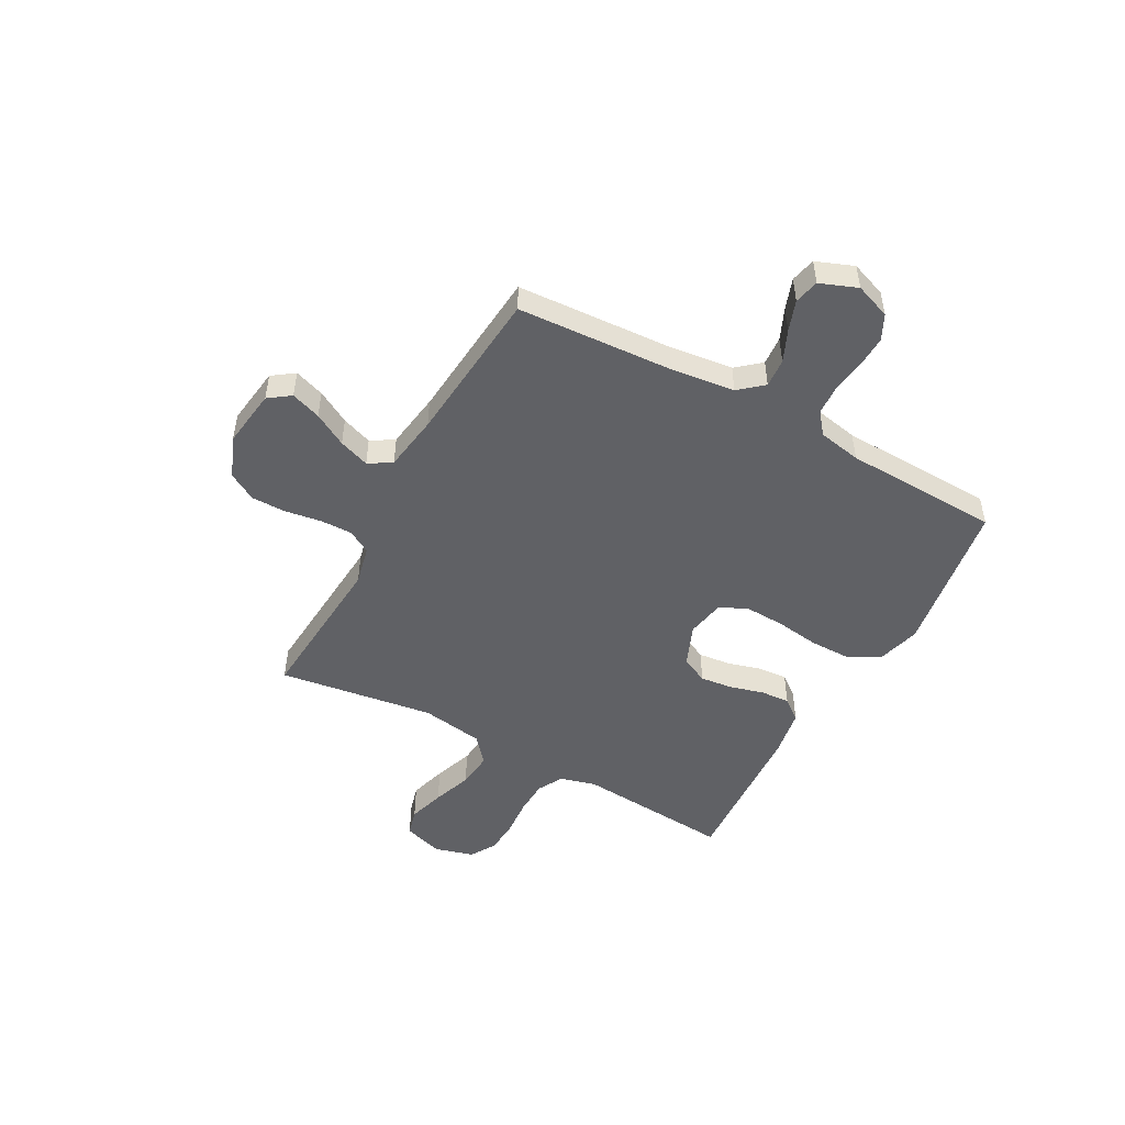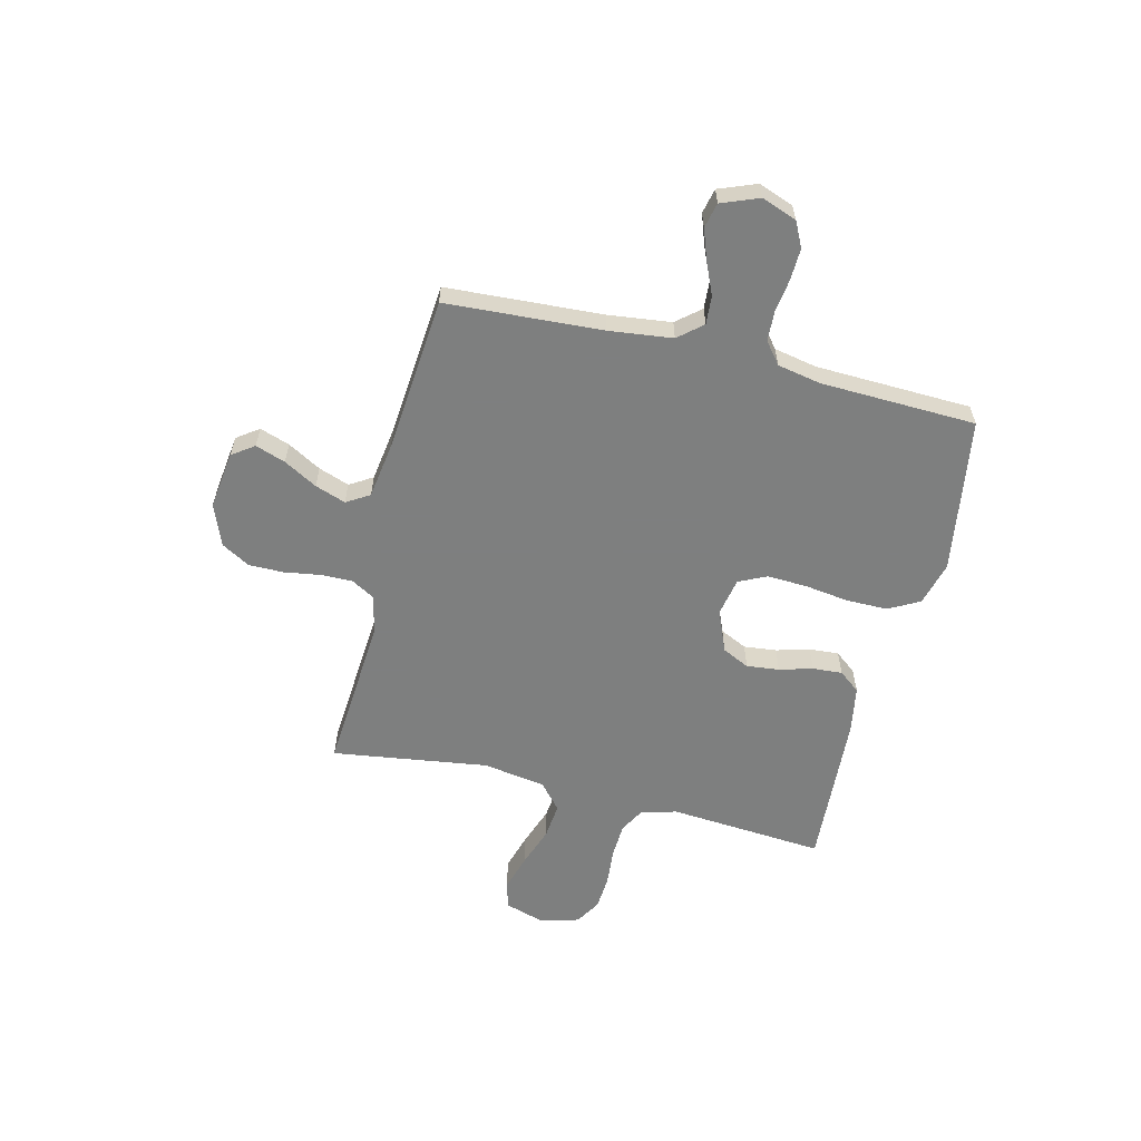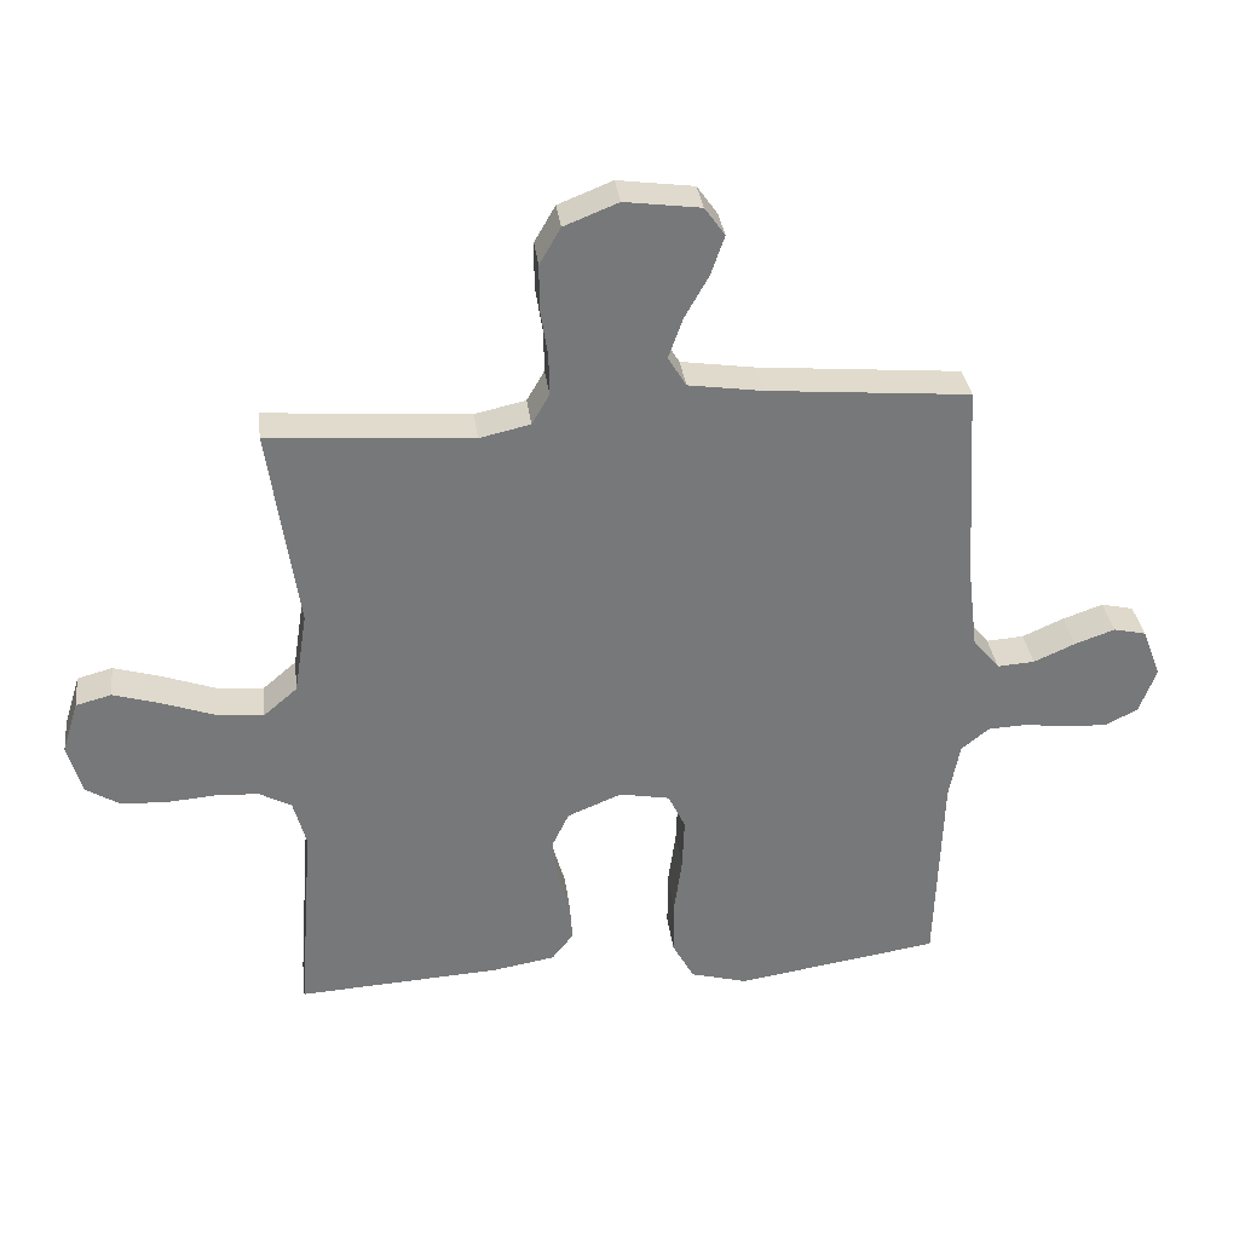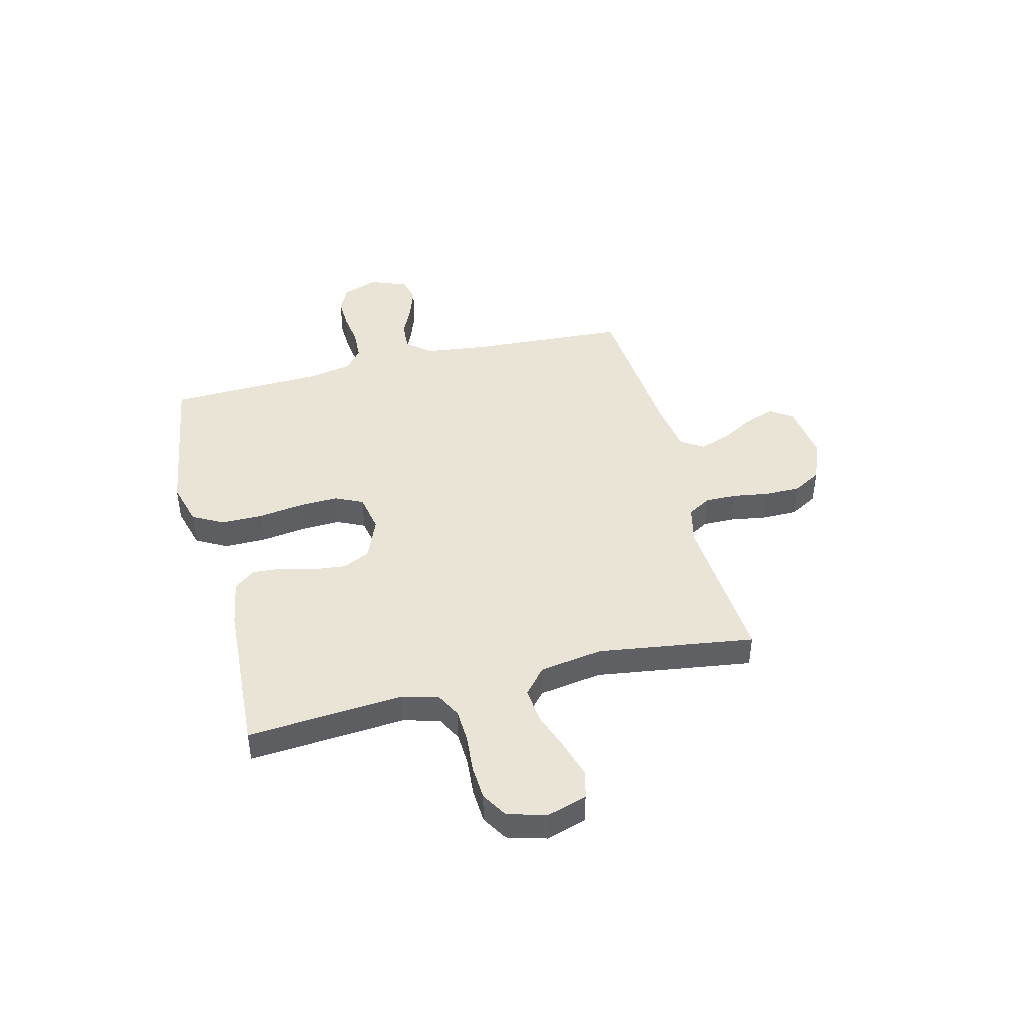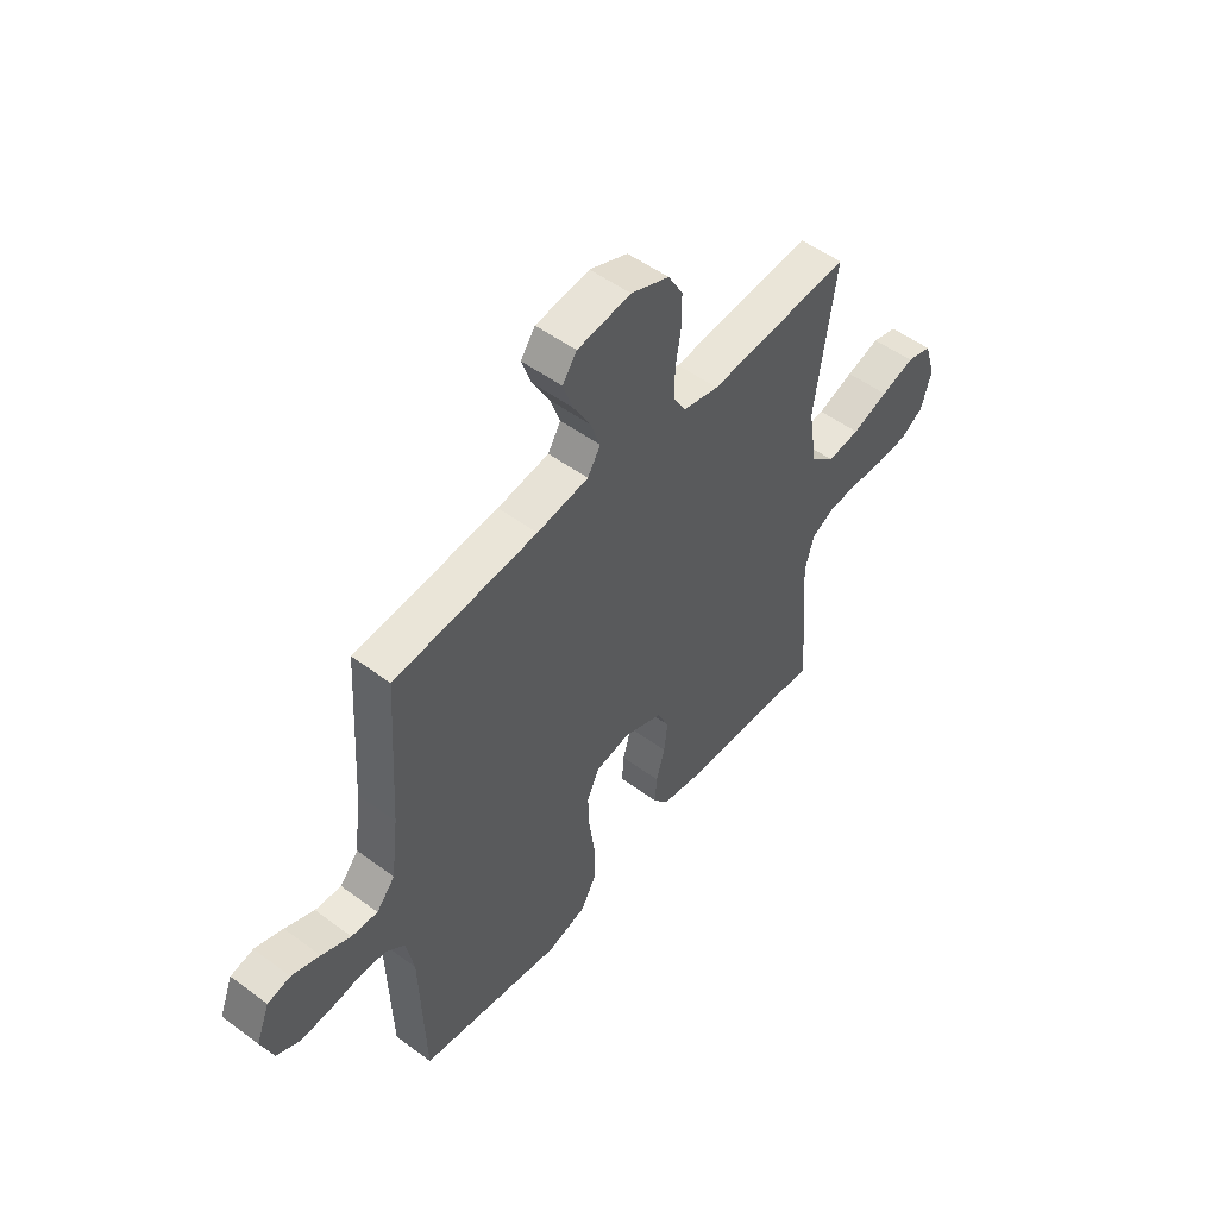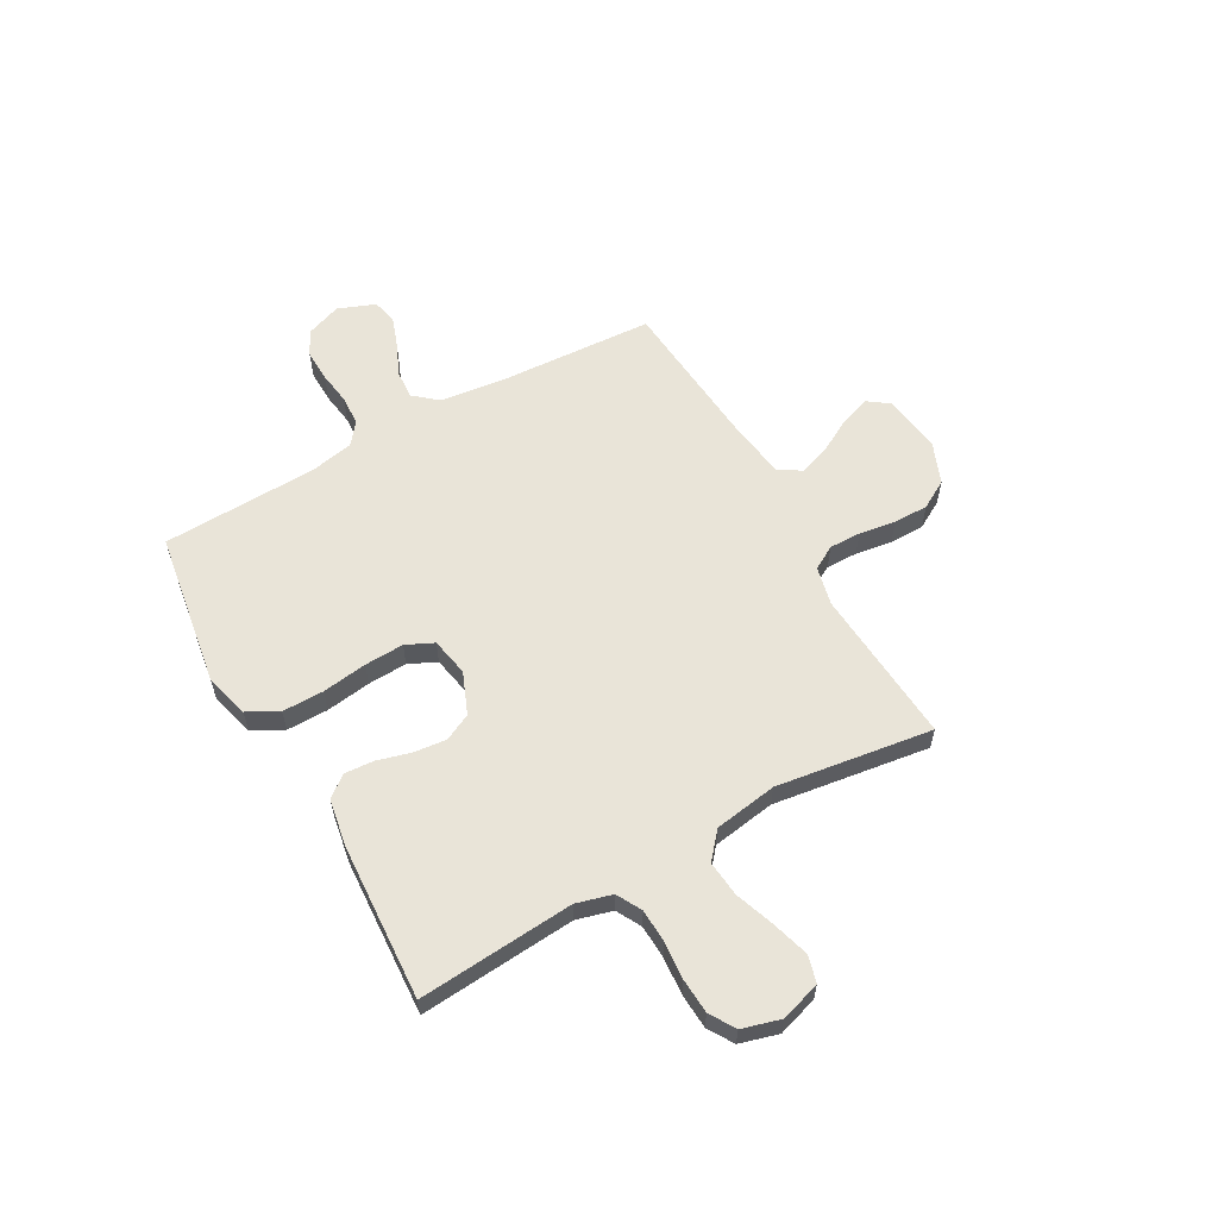
<metadata>
{"format":"obj","ext":"obj","renderer":"f3d","projection":"perspective","resolution":1024,"background":"white","views":[{"elev":-49.6,"azim":61.3,"up":"+Y"},{"elev":-59.6,"azim":76.2,"up":"+Y"},{"elev":33.1,"azim":-7.1,"up":"+Z"},{"elev":43.8,"azim":-104.1,"up":"+Y"},{"elev":51.6,"azim":128.8,"up":"+Z"},{"elev":59.8,"azim":-119.4,"up":"+Y"}]}
</metadata>
<code>
v -0.5 0.07 -0.5
v -0.477 0.07 -0.2
v -0.496 0.07 -0.131
v -0.544 0.07 -0.105
v -0.609 0.07 -0.102
v -0.681 0.07 -0.108
v -0.748 0.07 -0.104
v -0.797 0.07 -0.074
v -0.818 0.07 0
v -0.794 0.07 0.077
v -0.742 0.07 0.091
v -0.671 0.07 0.07
v -0.595 0.07 0.043
v -0.526 0.07 0.036
v -0.476 0.07 0.079
v -0.457 0.07 0.2
v -0.5 0.07 0.5
v -0.2 0.07 0.478
v -0.125 0.07 0.495
v -0.099 0.07 0.54
v -0.1 0.07 0.601
v -0.111 0.07 0.671
v -0.111 0.07 0.738
v -0.08 0.07 0.792
v 0 0.07 0.824
v 0.112 0.07 0.809
v 0.142 0.07 0.767
v 0.122 0.07 0.709
v 0.086 0.07 0.645
v 0.065 0.07 0.586
v 0.092 0.07 0.542
v 0.2 0.07 0.526
v 0.5 0.07 0.5
v 0.518 0.07 0.2
v 0.533 0.07 0.077
v 0.572 0.07 0.031
v 0.627 0.07 0.035
v 0.688 0.07 0.062
v 0.747 0.07 0.083
v 0.795 0.07 0.072
v 0.823 0.07 0
v 0.798 0.07 -0.068
v 0.75 0.07 -0.092
v 0.689 0.07 -0.09
v 0.625 0.07 -0.081
v 0.567 0.07 -0.084
v 0.526 0.07 -0.117
v 0.51 0.07 -0.2
v 0.5 0.07 -0.5
v 0.2 0.07 -0.547
v 0.116 0.07 -0.524
v 0.084 0.07 -0.465
v 0.084 0.07 -0.385
v 0.096 0.07 -0.299
v 0.099 0.07 -0.223
v 0.074 0.07 -0.17
v 0 0.07 -0.156
v -0.08 0.07 -0.189
v -0.105 0.07 -0.241
v -0.098 0.07 -0.304
v -0.08 0.07 -0.368
v -0.076 0.07 -0.425
v -0.108 0.07 -0.466
v -0.2 0.07 -0.482
v -0.5 0 -0.5
v -0.477 0 -0.2
v -0.496 0 -0.131
v -0.544 0 -0.105
v -0.609 0 -0.102
v -0.681 0 -0.108
v -0.748 0 -0.104
v -0.797 0 -0.074
v -0.818 0 0
v -0.794 0 0.077
v -0.742 0 0.091
v -0.671 0 0.07
v -0.595 0 0.043
v -0.526 0 0.036
v -0.476 0 0.079
v -0.457 0 0.2
v -0.5 0 0.5
v -0.2 0 0.478
v -0.125 0 0.495
v -0.099 0 0.54
v -0.1 0 0.601
v -0.111 0 0.671
v -0.111 0 0.738
v -0.08 0 0.792
v 0 0 0.824
v 0.112 0 0.809
v 0.142 0 0.767
v 0.122 0 0.709
v 0.086 0 0.645
v 0.065 0 0.586
v 0.092 0 0.542
v 0.2 0 0.526
v 0.5 0 0.5
v 0.518 0 0.2
v 0.533 0 0.077
v 0.572 0 0.031
v 0.627 0 0.035
v 0.688 0 0.062
v 0.747 0 0.083
v 0.795 0 0.072
v 0.823 0 0
v 0.798 0 -0.068
v 0.75 0 -0.092
v 0.689 0 -0.09
v 0.625 0 -0.081
v 0.567 0 -0.084
v 0.526 0 -0.117
v 0.51 0 -0.2
v 0.5 0 -0.5
v 0.2 0 -0.547
v 0.116 0 -0.524
v 0.084 0 -0.465
v 0.084 0 -0.385
v 0.096 0 -0.299
v 0.099 0 -0.223
v 0.074 0 -0.17
v 0 0 -0.156
v -0.08 0 -0.189
v -0.105 0 -0.241
v -0.098 0 -0.304
v -0.08 0 -0.368
v -0.076 0 -0.425
v -0.108 0 -0.466
v -0.2 0 -0.482
f 63 64 1 2
f 60 61 62 63
f 59 60 63 2
f 58 59 2 3
f 57 58 3 4
f 51 52 53 54
f 51 54 55
f 48 49 50 51
f 47 48 51 55
f 46 47 55 56
f 42 43 44 45
f 42 45 46
f 41 42 46
f 37 38 39 40
f 37 40 41 46
f 32 33 34
f 31 32 34 35
f 26 27 28 29
f 26 29 30
f 25 26 30
f 24 25 30
f 21 22 23 24
f 20 21 24 30
f 19 20 30 31
f 16 17 18
f 15 16 18 19
f 10 11 12 13
f 8 9 10 13
f 8 13 14
f 5 6 7 8
f 4 5 8 14
f 57 4 14 15
f 36 37 46 56
f 35 36 56 57
f 31 35 57
f 15 19 31 57
f 66 65 128 127
f 127 126 125 124
f 66 127 124 123
f 67 66 123 122
f 68 67 122 121
f 118 117 116 115
f 119 118 115
f 115 114 113 112
f 119 115 112 111
f 120 119 111 110
f 109 108 107 106
f 110 109 106
f 110 106 105
f 104 103 102 101
f 110 105 104 101
f 98 97 96
f 99 98 96 95
f 93 92 91 90
f 94 93 90
f 94 90 89
f 94 89 88
f 88 87 86 85
f 94 88 85 84
f 95 94 84 83
f 82 81 80
f 83 82 80 79
f 77 76 75 74
f 77 74 73 72
f 78 77 72
f 72 71 70 69
f 78 72 69 68
f 79 78 68 121
f 120 110 101 100
f 121 120 100 99
f 121 99 95
f 121 95 83 79
f 1 65 66 2
f 2 66 67 3
f 3 67 68 4
f 4 68 69 5
f 5 69 70 6
f 6 70 71 7
f 7 71 72 8
f 8 72 73 9
f 9 73 74 10
f 10 74 75 11
f 11 75 76 12
f 12 76 77 13
f 13 77 78 14
f 14 78 79 15
f 15 79 80 16
f 16 80 81 17
f 17 81 82 18
f 18 82 83 19
f 19 83 84 20
f 20 84 85 21
f 21 85 86 22
f 22 86 87 23
f 23 87 88 24
f 24 88 89 25
f 25 89 90 26
f 26 90 91 27
f 27 91 92 28
f 28 92 93 29
f 29 93 94 30
f 30 94 95 31
f 31 95 96 32
f 32 96 97 33
f 33 97 98 34
f 34 98 99 35
f 35 99 100 36
f 36 100 101 37
f 37 101 102 38
f 38 102 103 39
f 39 103 104 40
f 40 104 105 41
f 41 105 106 42
f 42 106 107 43
f 43 107 108 44
f 44 108 109 45
f 45 109 110 46
f 46 110 111 47
f 47 111 112 48
f 48 112 113 49
f 49 113 114 50
f 50 114 115 51
f 51 115 116 52
f 52 116 117 53
f 53 117 118 54
f 54 118 119 55
f 55 119 120 56
f 56 120 121 57
f 57 121 122 58
f 58 122 123 59
f 59 123 124 60
f 60 124 125 61
f 61 125 126 62
f 62 126 127 63
f 63 127 128 64
f 64 128 65 1

</code>
